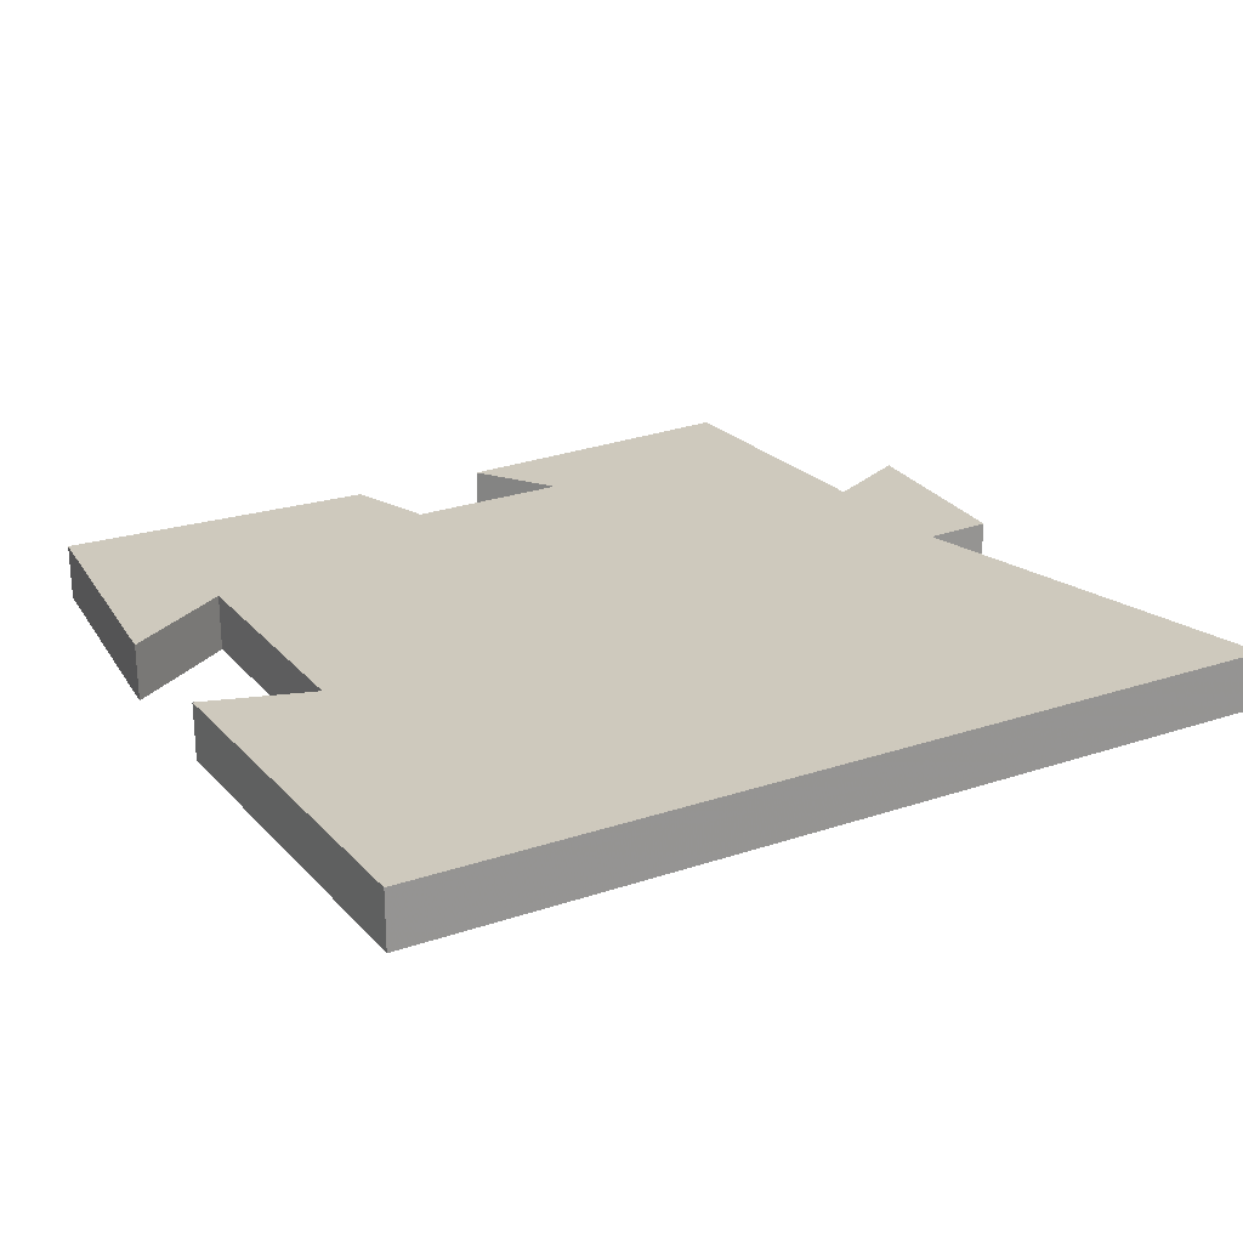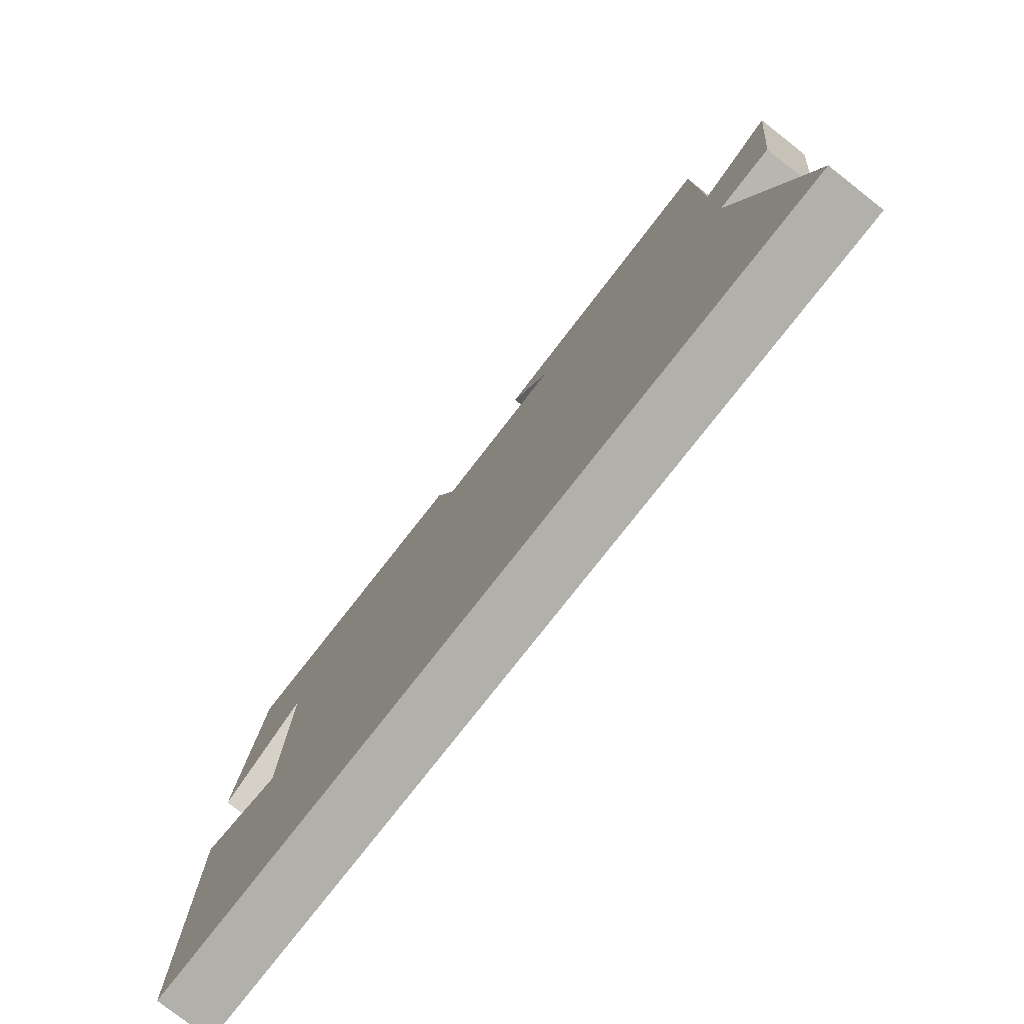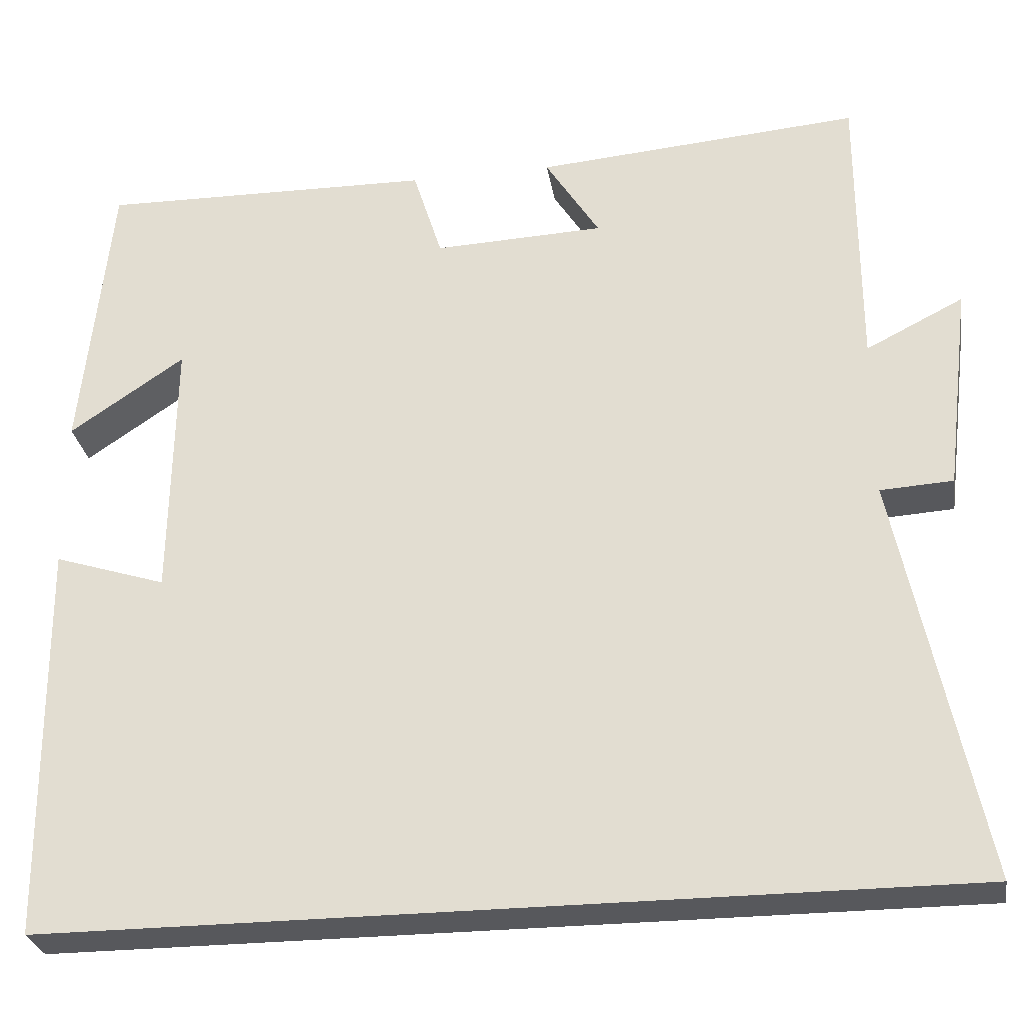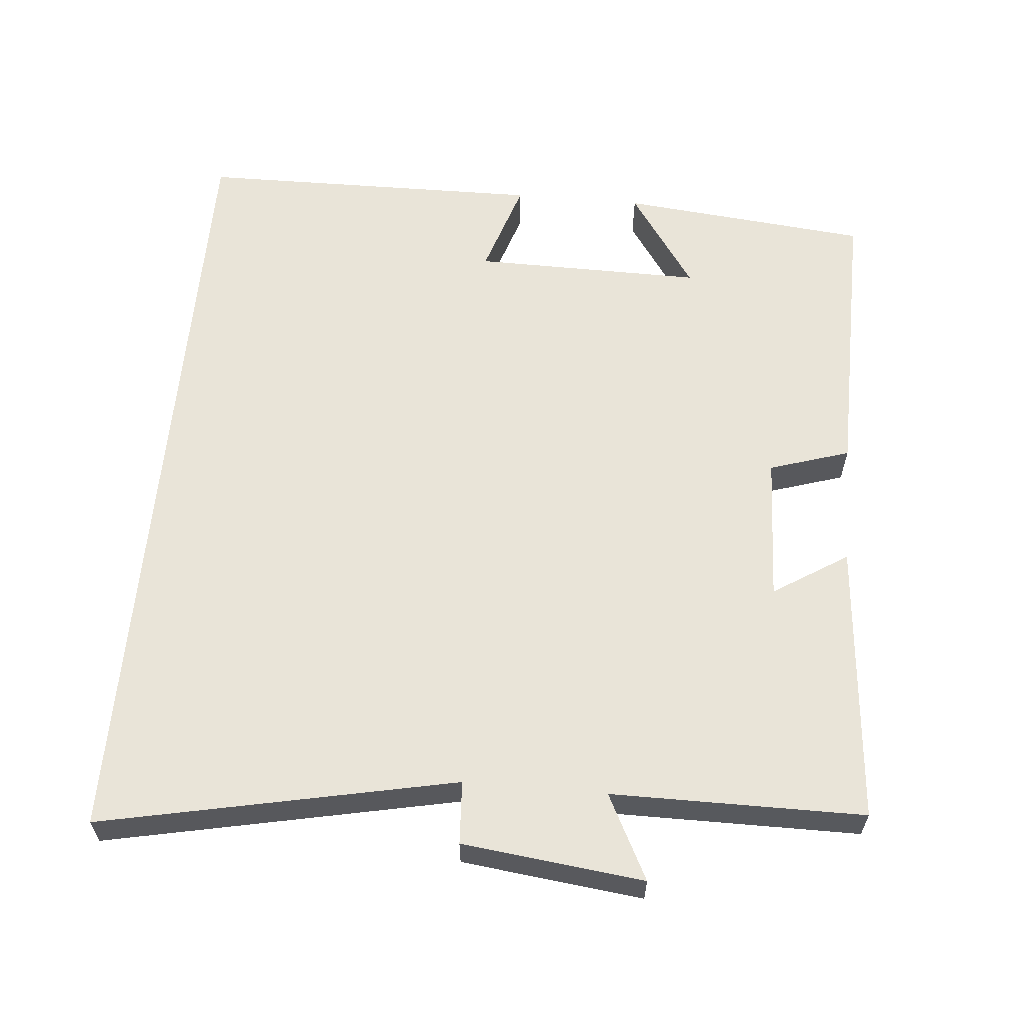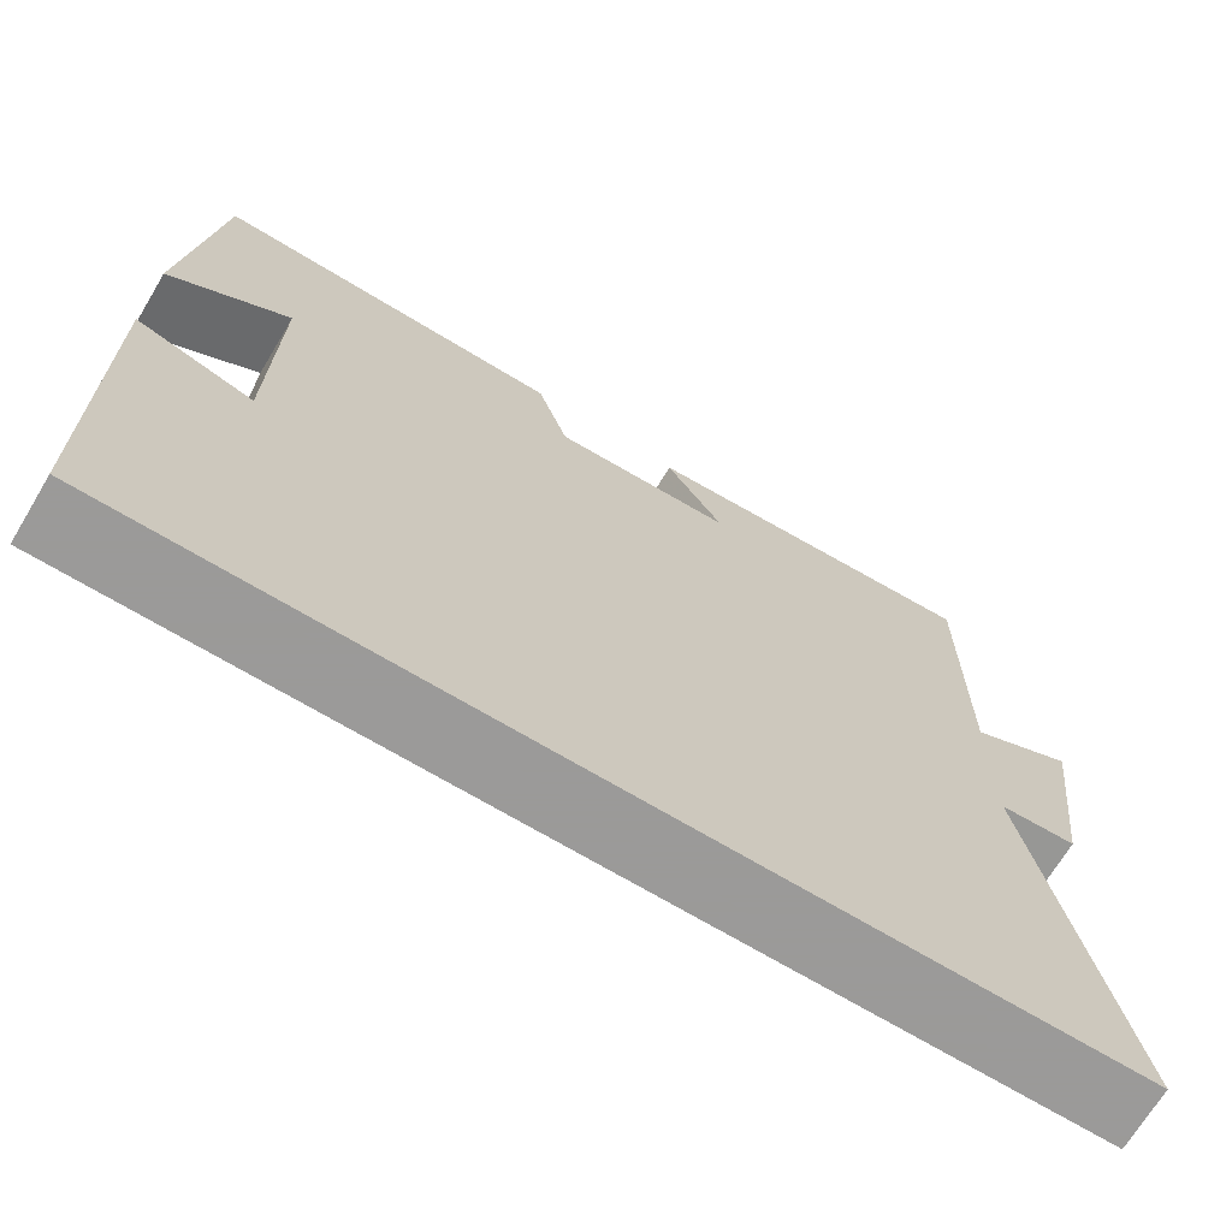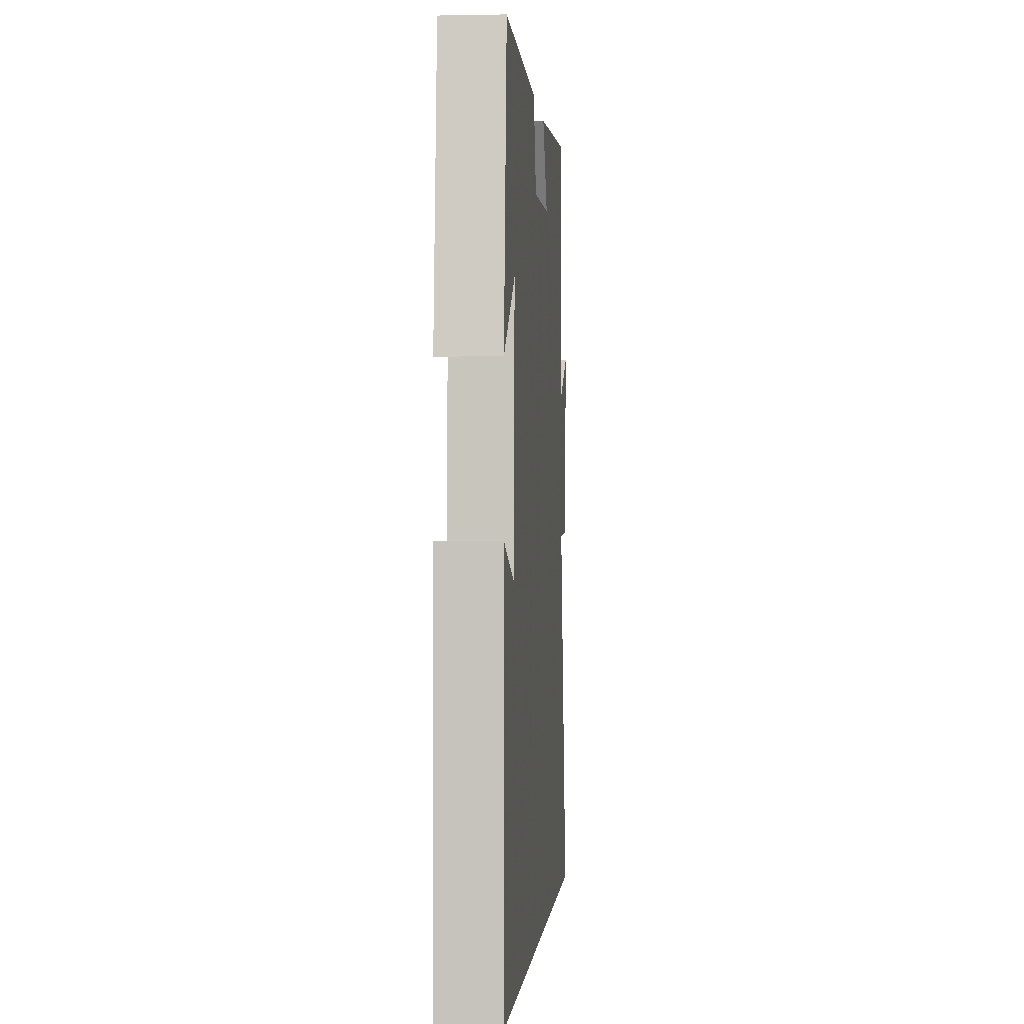
<metadata>
{"format":"obj","ext":"obj","renderer":"f3d","projection":"perspective","resolution":1024,"background":"white","views":[{"elev":22.7,"azim":149.9,"up":"+Y"},{"elev":-78.5,"azim":-128.1,"up":"+Z"},{"elev":-28.5,"azim":-170.7,"up":"+Z"},{"elev":60.3,"azim":-85.0,"up":"+Y"},{"elev":-69.5,"azim":149.0,"up":"+Z"},{"elev":-0.7,"azim":94.4,"up":"+Z"}]}
</metadata>
<code>
v 0.465 0.07 0.507
v 0.5 0.07 0.162
v 0.362 0.07 0.255
v 0.366 0.07 -0.063
v 0.5 0.07 -0.02
v 0.495 0.07 -0.5
v -0.6 0.07 -0.5
v -0.5 0.07 -0.013
v -0.587 0.07 -0.008
v -0.617 0.07 0.242
v -0.5 0.07 0.183
v -0.5 0.07 0.531
v -0.11 0.07 0.5
v -0.175 0.07 0.397
v 0.029 0.07 0.389
v 0.064 0.07 0.5
v 0.465 0 0.507
v 0.5 0 0.162
v 0.362 0 0.255
v 0.366 0 -0.063
v 0.5 0 -0.02
v 0.495 0 -0.5
v -0.6 0 -0.5
v -0.5 0 -0.013
v -0.587 0 -0.008
v -0.617 0 0.242
v -0.5 0 0.183
v -0.5 0 0.531
v -0.11 0 0.5
v -0.175 0 0.397
v 0.029 0 0.389
v 0.064 0 0.5
f 15 16 1
f 11 12 13 14
f 11 14 15
f 8 9 10 11
f 8 11 15 1
f 4 5 6 7
f 3 4 7 8
f 1 2 3
f 1 3 8
f 17 32 31
f 30 29 28 27
f 31 30 27
f 27 26 25 24
f 17 31 27 24
f 23 22 21 20
f 24 23 20 19
f 19 18 17
f 24 19 17
f 1 17 18 2
f 2 18 19 3
f 3 19 20 4
f 4 20 21 5
f 5 21 22 6
f 6 22 23 7
f 7 23 24 8
f 8 24 25 9
f 9 25 26 10
f 10 26 27 11
f 11 27 28 12
f 12 28 29 13
f 13 29 30 14
f 14 30 31 15
f 15 31 32 16
f 16 32 17 1

</code>
